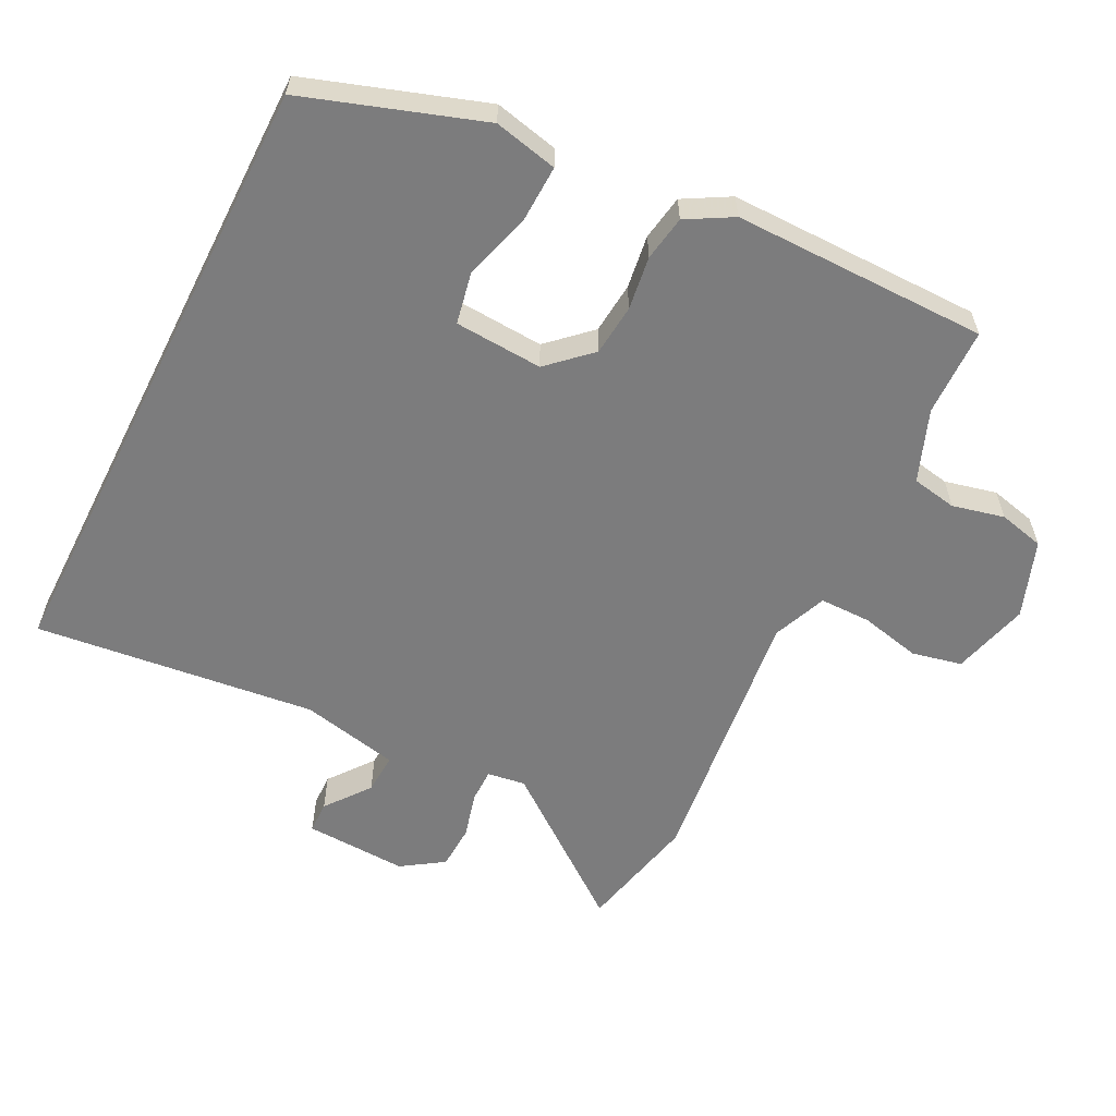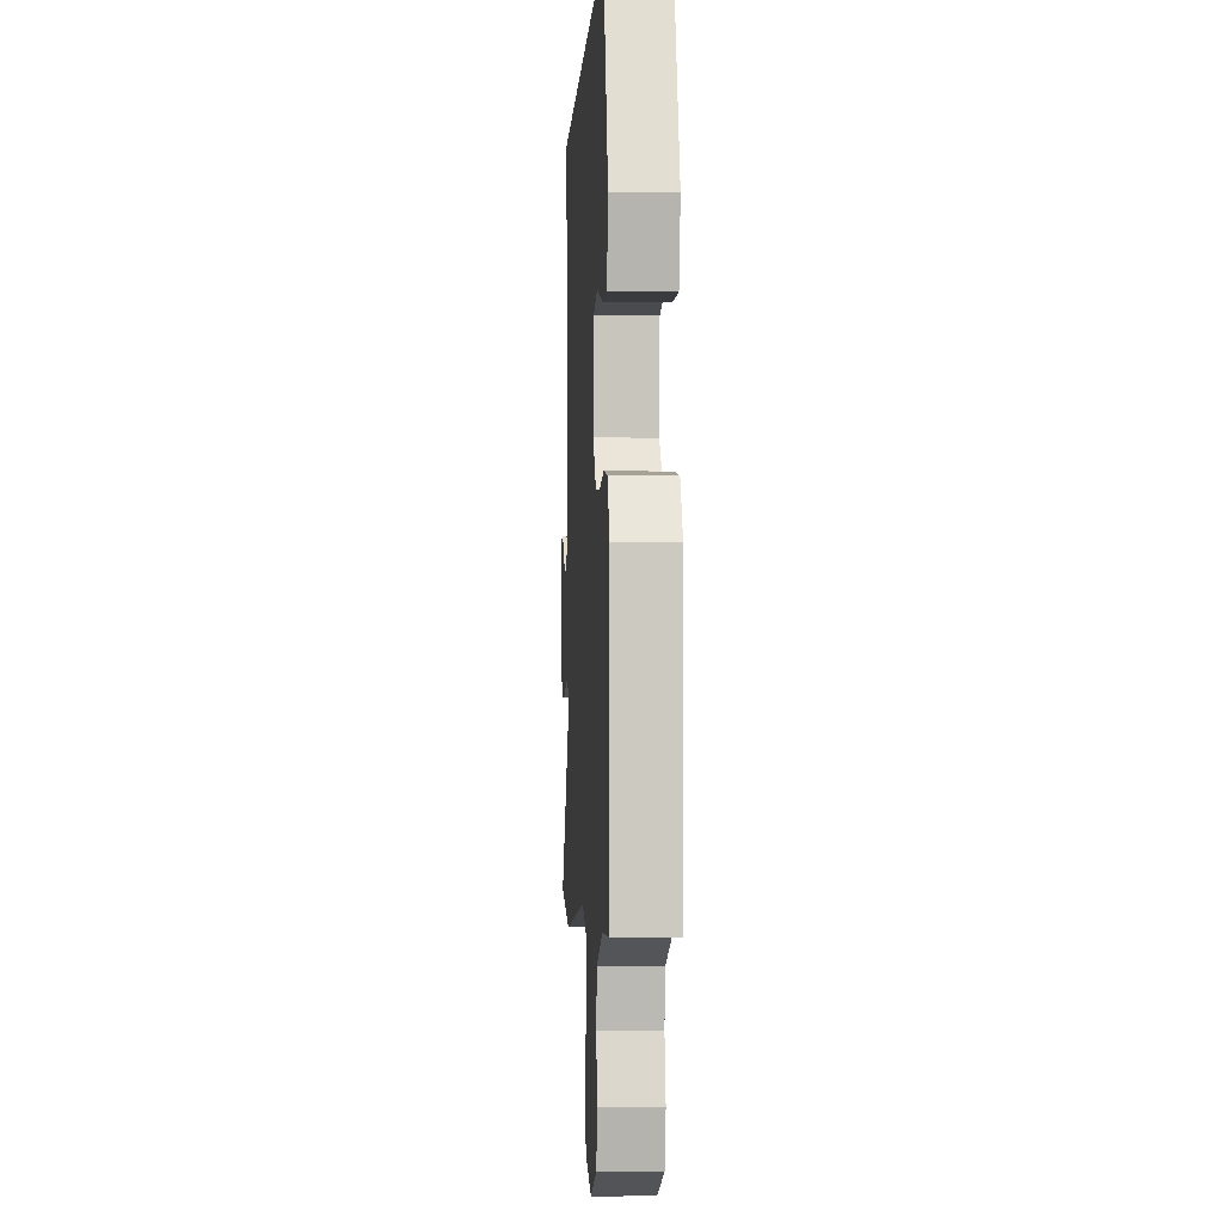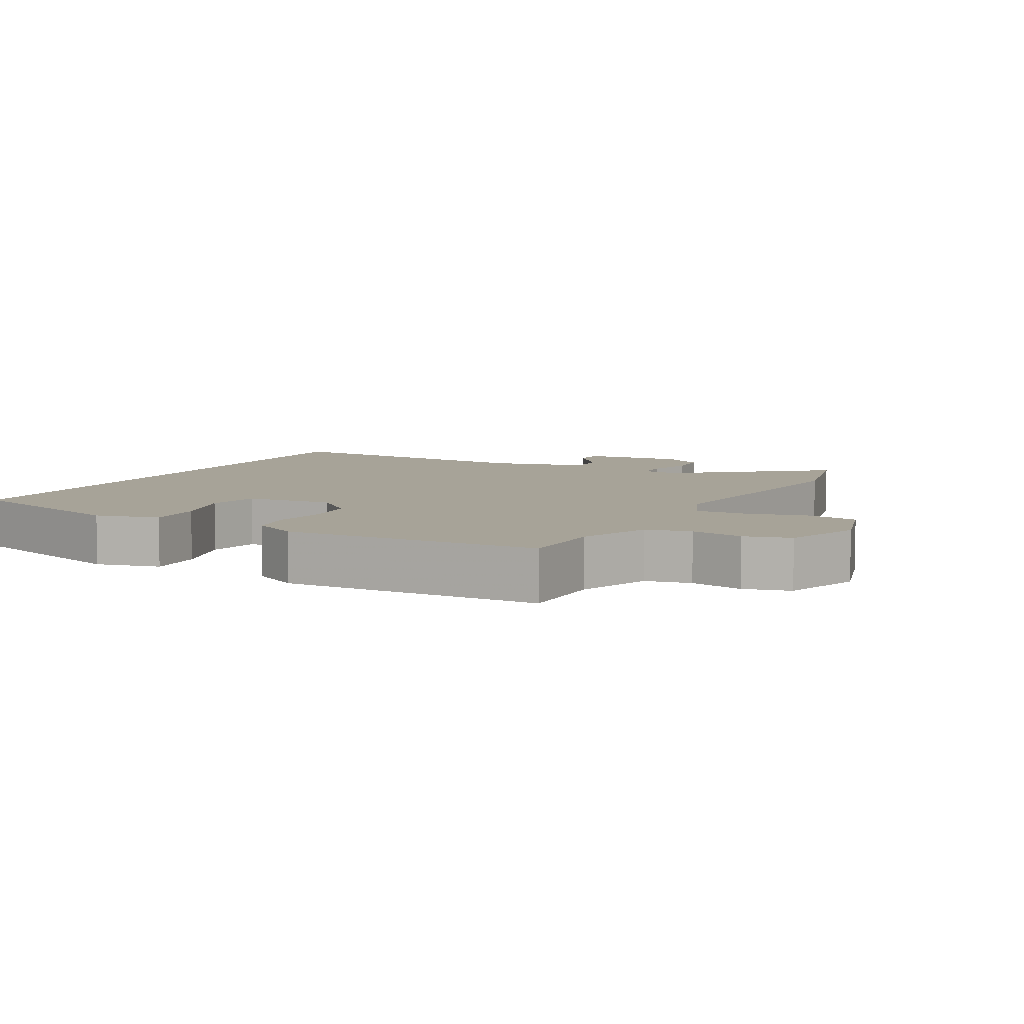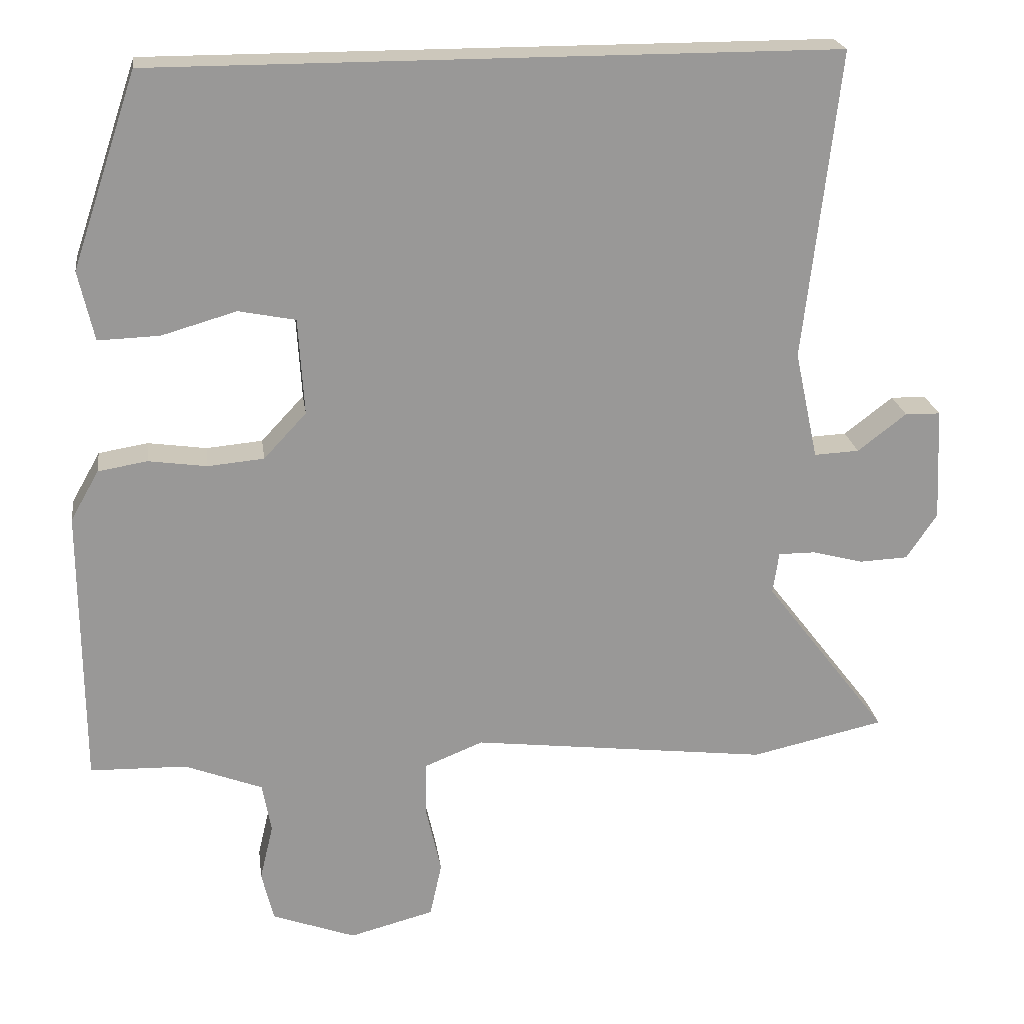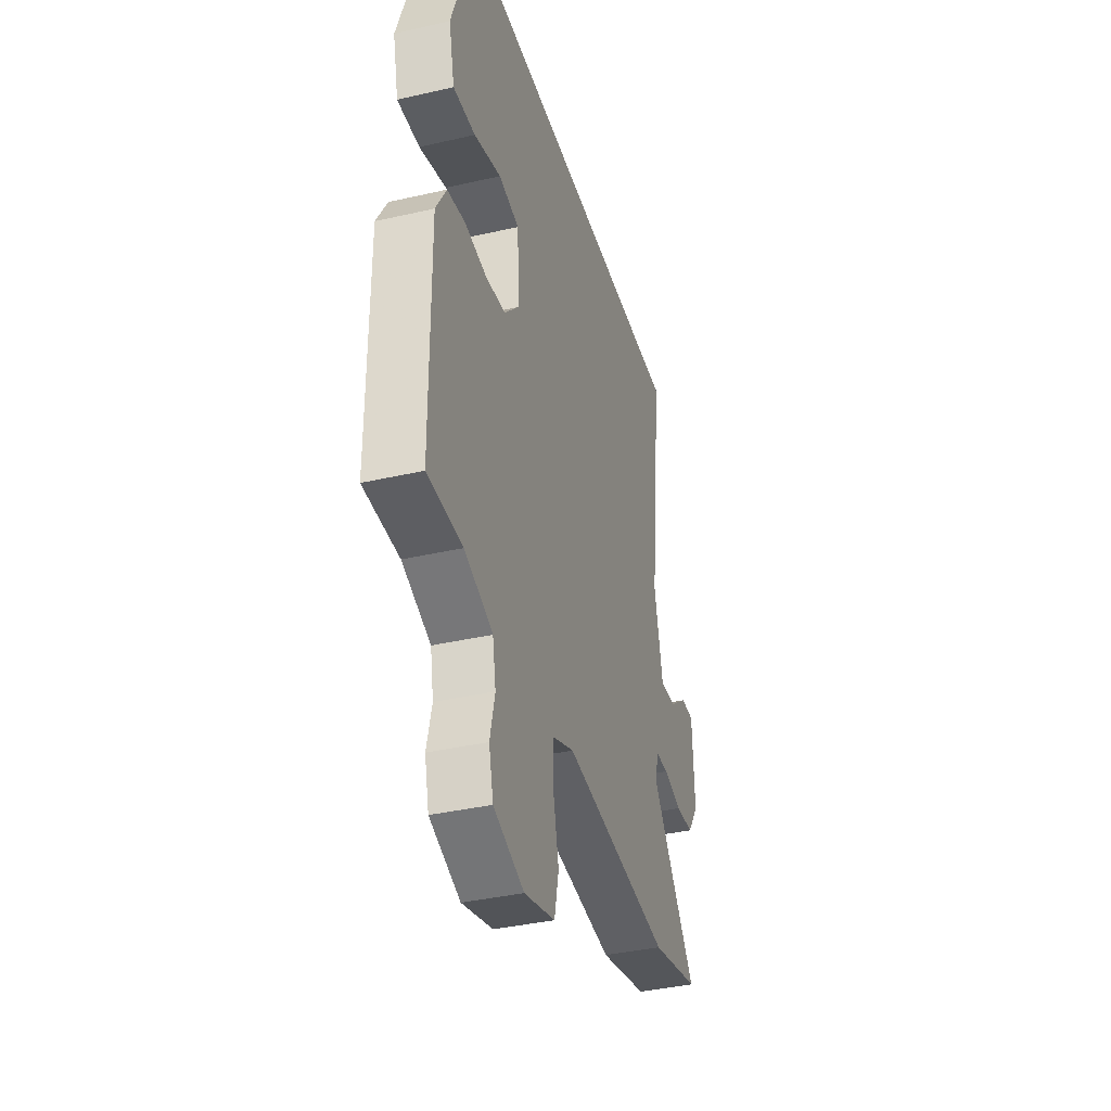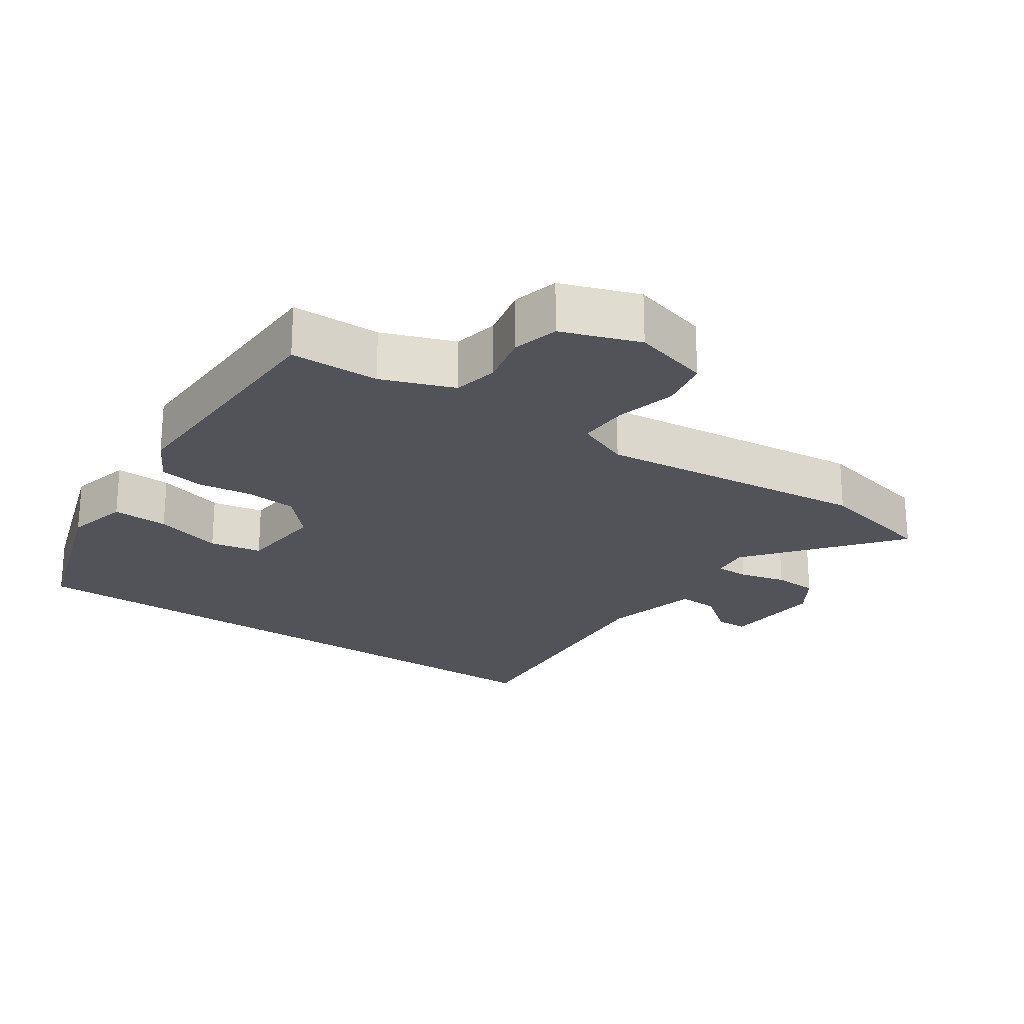
<metadata>
{"format":"obj","ext":"obj","renderer":"f3d","projection":"perspective","resolution":1024,"background":"white","views":[{"elev":-58.8,"azim":63.2,"up":"+Y"},{"elev":-3.1,"azim":86.8,"up":"+Z"},{"elev":6.8,"azim":117.0,"up":"+Y"},{"elev":21.7,"azim":172.3,"up":"+Z"},{"elev":-37.8,"azim":106.3,"up":"+Z"},{"elev":-22.6,"azim":144.8,"up":"+Y"}]}
</metadata>
<code>
v -0.528 0.07 0.5
v 0.382 0.07 0.5
v 0.469 0.07 0.242
v 0.448 0.07 0.149
v 0.366 0.07 0.152
v 0.266 0.07 0.181
v 0.19 0.07 0.166
v 0.182 0.07 0.037
v 0.239 0.07 -0.024
v 0.314 0.07 -0.031
v 0.392 0.07 -0.02
v 0.458 0.07 -0.031
v 0.496 0.07 -0.098
v 0.494 0.07 -0.471
v 0.365 0.07 -0.474
v 0.261 0.07 -0.514
v 0.249 0.07 -0.58
v 0.267 0.07 -0.656
v 0.251 0.07 -0.723
v 0.139 0.07 -0.764
v 0.026 0.07 -0.734
v 0.01 0.07 -0.661
v 0.03 0.07 -0.572
v 0.03 0.07 -0.497
v -0.049 0.07 -0.465
v -0.447 0.07 -0.512
v -0.625 0.07 -0.472
v -0.46 0.07 -0.257
v -0.468 0.07 -0.201
v -0.517 0.07 -0.201
v -0.585 0.07 -0.219
v -0.65 0.07 -0.216
v -0.691 0.07 -0.155
v -0.684 0.07 -0.004
v -0.637 0.07 -0.003
v -0.572 0.07 -0.053
v -0.512 0.07 -0.056
v -0.481 0.07 0.088
v -0.528 0 0.5
v 0.382 0 0.5
v 0.469 0 0.242
v 0.448 0 0.149
v 0.366 0 0.152
v 0.266 0 0.181
v 0.19 0 0.166
v 0.182 0 0.037
v 0.239 0 -0.024
v 0.314 0 -0.031
v 0.392 0 -0.02
v 0.458 0 -0.031
v 0.496 0 -0.098
v 0.494 0 -0.471
v 0.365 0 -0.474
v 0.261 0 -0.514
v 0.249 0 -0.58
v 0.267 0 -0.656
v 0.251 0 -0.723
v 0.139 0 -0.764
v 0.026 0 -0.734
v 0.01 0 -0.661
v 0.03 0 -0.572
v 0.03 0 -0.497
v -0.049 0 -0.465
v -0.447 0 -0.512
v -0.625 0 -0.472
v -0.46 0 -0.257
v -0.468 0 -0.201
v -0.517 0 -0.201
v -0.585 0 -0.219
v -0.65 0 -0.216
v -0.691 0 -0.155
v -0.684 0 -0.004
v -0.637 0 -0.003
v -0.572 0 -0.053
v -0.512 0 -0.056
v -0.481 0 0.088
f 34 35 36
f 33 34 36
f 32 33 36
f 31 32 36
f 30 31 36
f 29 30 36 37
f 25 26 27 28
f 24 25 28 29
f 21 22 23
f 20 21 23
f 19 20 23
f 18 19 23
f 17 18 23
f 16 17 23 24
f 29 37 38
f 24 29 38
f 16 24 38
f 15 16 38
f 13 14 15
f 12 13 15
f 11 12 15
f 10 11 15
f 4 5 6
f 3 4 6
f 2 3 6
f 1 2 6
f 1 6 7
f 38 1 7 8
f 9 10 15
f 8 9 15 38
f 74 73 72
f 74 72 71
f 74 71 70
f 74 70 69
f 74 69 68
f 75 74 68 67
f 66 65 64 63
f 67 66 63 62
f 61 60 59
f 61 59 58
f 61 58 57
f 61 57 56
f 61 56 55
f 62 61 55 54
f 76 75 67
f 76 67 62
f 76 62 54
f 76 54 53
f 53 52 51
f 53 51 50
f 53 50 49
f 53 49 48
f 44 43 42
f 44 42 41
f 44 41 40
f 44 40 39
f 45 44 39
f 46 45 39 76
f 53 48 47
f 76 53 47 46
f 1 39 40 2
f 2 40 41 3
f 3 41 42 4
f 4 42 43 5
f 5 43 44 6
f 6 44 45 7
f 7 45 46 8
f 8 46 47 9
f 9 47 48 10
f 10 48 49 11
f 11 49 50 12
f 12 50 51 13
f 13 51 52 14
f 14 52 53 15
f 15 53 54 16
f 16 54 55 17
f 17 55 56 18
f 18 56 57 19
f 19 57 58 20
f 20 58 59 21
f 21 59 60 22
f 22 60 61 23
f 23 61 62 24
f 24 62 63 25
f 25 63 64 26
f 26 64 65 27
f 27 65 66 28
f 28 66 67 29
f 29 67 68 30
f 30 68 69 31
f 31 69 70 32
f 32 70 71 33
f 33 71 72 34
f 34 72 73 35
f 35 73 74 36
f 36 74 75 37
f 37 75 76 38
f 38 76 39 1

</code>
